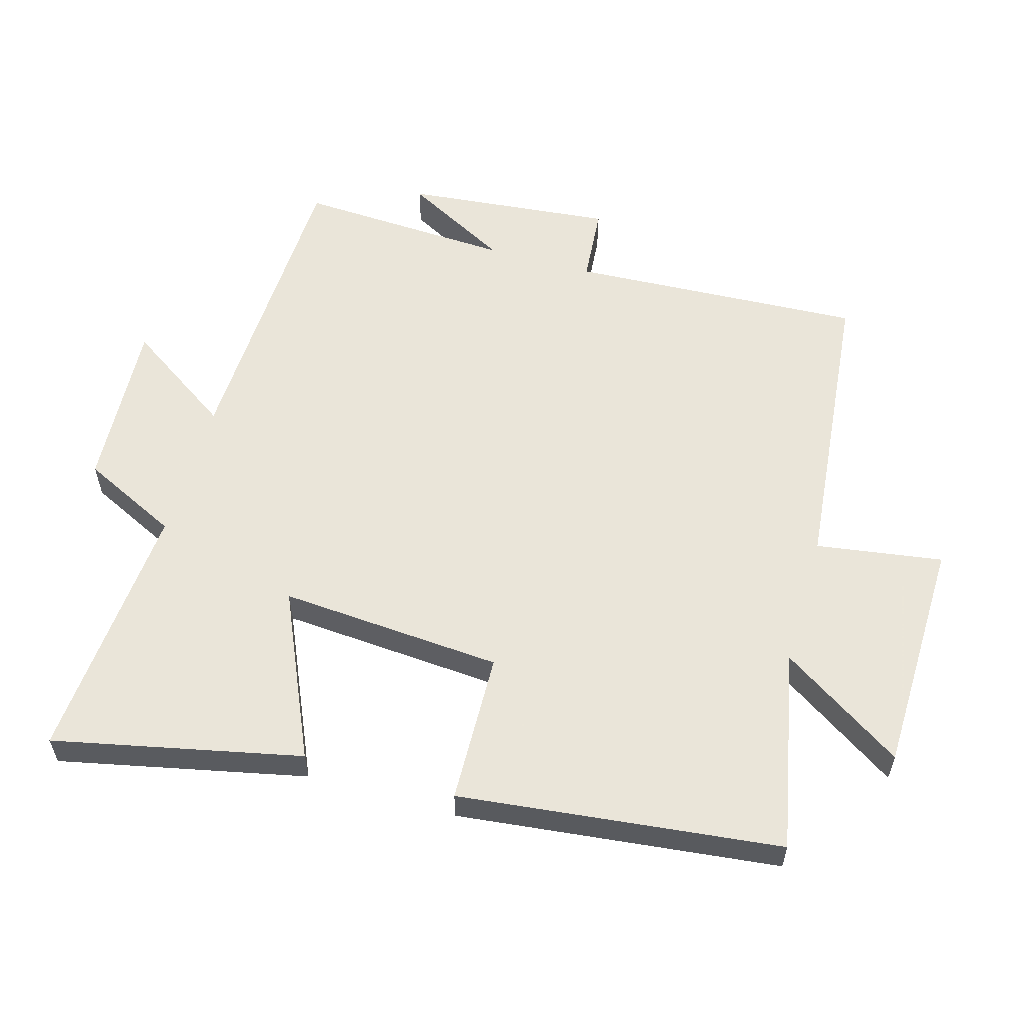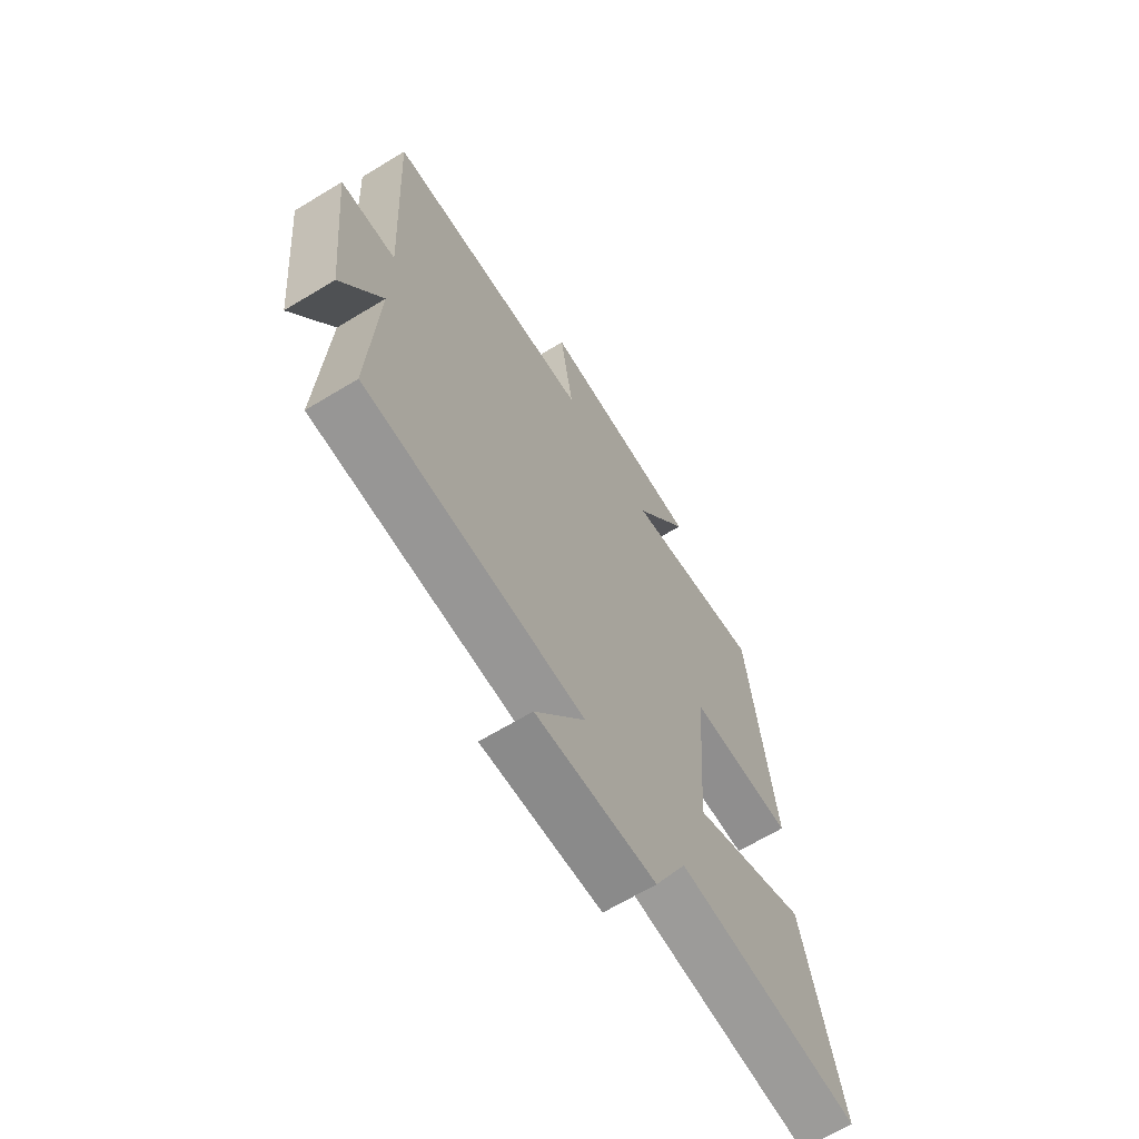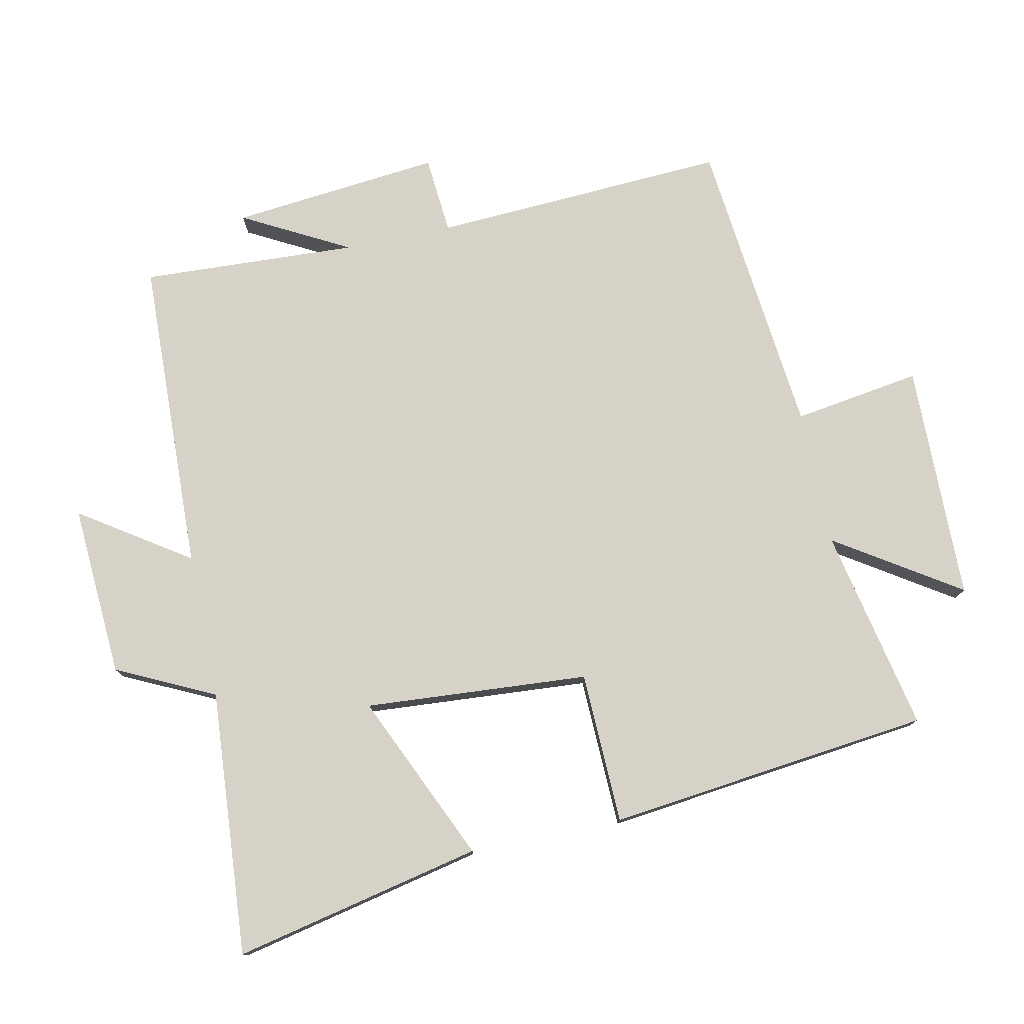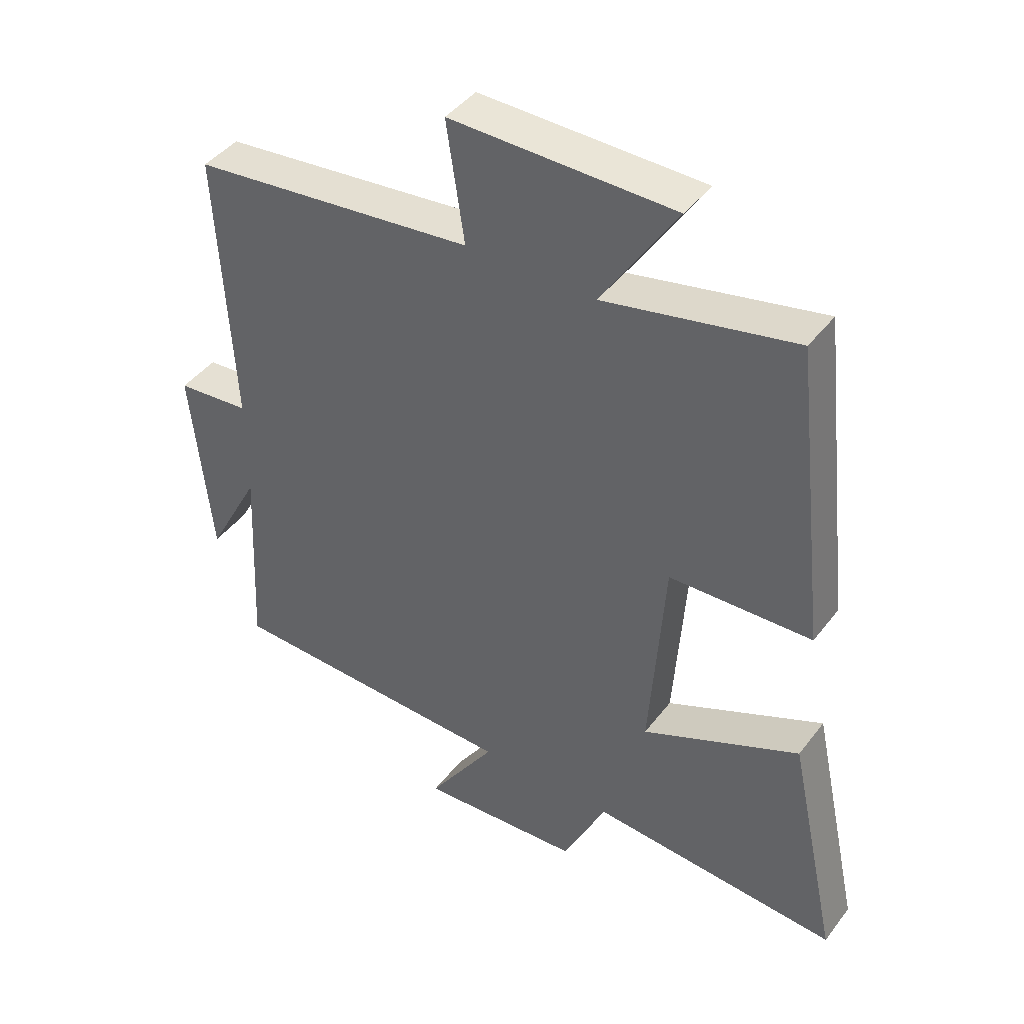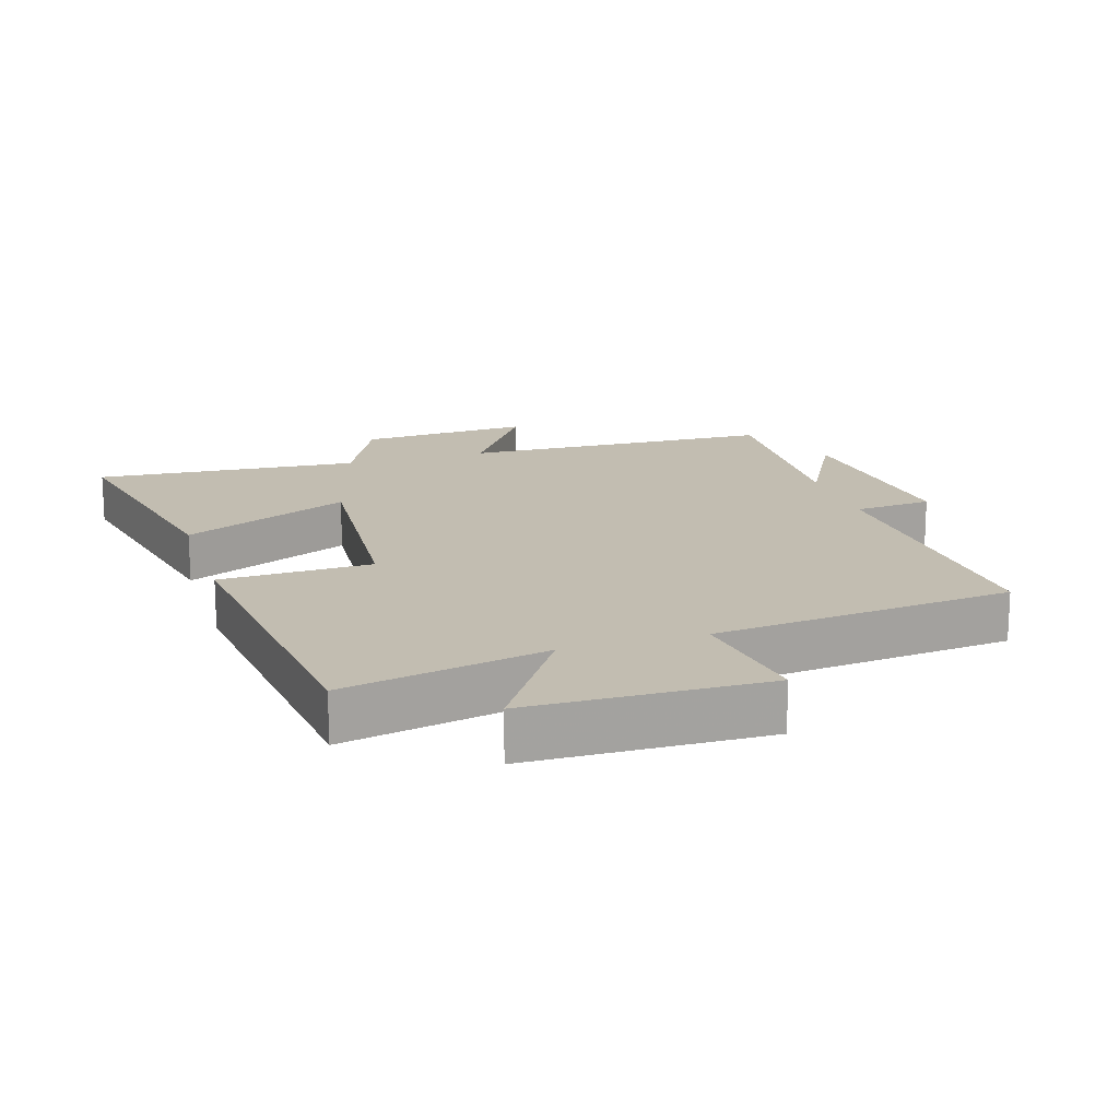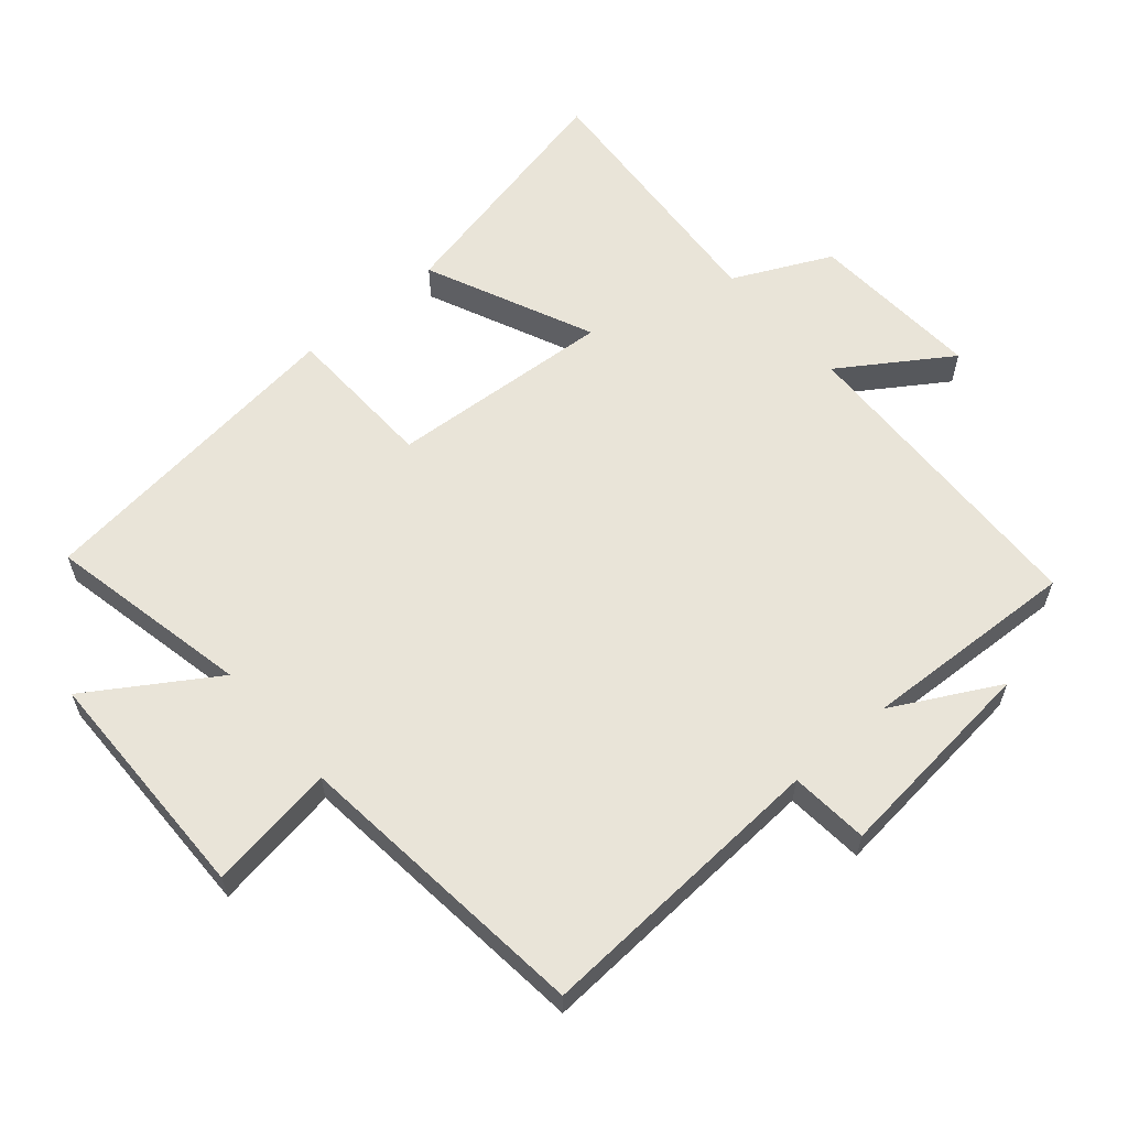
<metadata>
{"format":"obj","ext":"obj","renderer":"f3d","projection":"perspective","resolution":1024,"background":"white","views":[{"elev":57.7,"azim":-73.9,"up":"+Y"},{"elev":-66.4,"azim":121.3,"up":"+Z"},{"elev":77.3,"azim":-101.8,"up":"+Y"},{"elev":43.0,"azim":-145.7,"up":"+Z"},{"elev":16.8,"azim":-17.3,"up":"+Y"},{"elev":60.6,"azim":49.2,"up":"+Y"}]}
</metadata>
<code>
v -0.581 0.07 -0.53
v -0.5 0.07 -0.156
v -0.247 0.07 -0.269
v -0.271 0.07 0.069
v -0.5 0.07 0.076
v -0.444 0.07 0.563
v -0.138 0.07 0.5
v -0.259 0.07 0.686
v 0.099 0.07 0.692
v 0.07 0.07 0.5
v 0.524 0.07 0.453
v 0.5 0.07 0.008
v 0.618 0.07 -0.002
v 0.586 0.07 -0.318
v 0.5 0.07 -0.158
v 0.516 0.07 -0.484
v 0.041 0.07 -0.5
v 0.15 0.07 -0.663
v -0.11 0.07 -0.647
v -0.181 0.07 -0.5
v -0.581 0 -0.53
v -0.5 0 -0.156
v -0.247 0 -0.269
v -0.271 0 0.069
v -0.5 0 0.076
v -0.444 0 0.563
v -0.138 0 0.5
v -0.259 0 0.686
v 0.099 0 0.692
v 0.07 0 0.5
v 0.524 0 0.453
v 0.5 0 0.008
v 0.618 0 -0.002
v 0.586 0 -0.318
v 0.5 0 -0.158
v 0.516 0 -0.484
v 0.041 0 -0.5
v 0.15 0 -0.663
v -0.11 0 -0.647
v -0.181 0 -0.5
f 17 18 19 20
f 15 16 17 20
f 15 20 1
f 12 13 14 15
f 12 15 1
f 10 11 12
f 7 8 9 10
f 7 10 12
f 4 5 6 7
f 3 4 7 12
f 1 2 3
f 1 3 12
f 40 39 38 37
f 40 37 36 35
f 21 40 35
f 35 34 33 32
f 21 35 32
f 32 31 30
f 30 29 28 27
f 32 30 27
f 27 26 25 24
f 32 27 24 23
f 23 22 21
f 32 23 21
f 1 21 22 2
f 2 22 23 3
f 3 23 24 4
f 4 24 25 5
f 5 25 26 6
f 6 26 27 7
f 7 27 28 8
f 8 28 29 9
f 9 29 30 10
f 10 30 31 11
f 11 31 32 12
f 12 32 33 13
f 13 33 34 14
f 14 34 35 15
f 15 35 36 16
f 16 36 37 17
f 17 37 38 18
f 18 38 39 19
f 19 39 40 20
f 20 40 21 1

</code>
